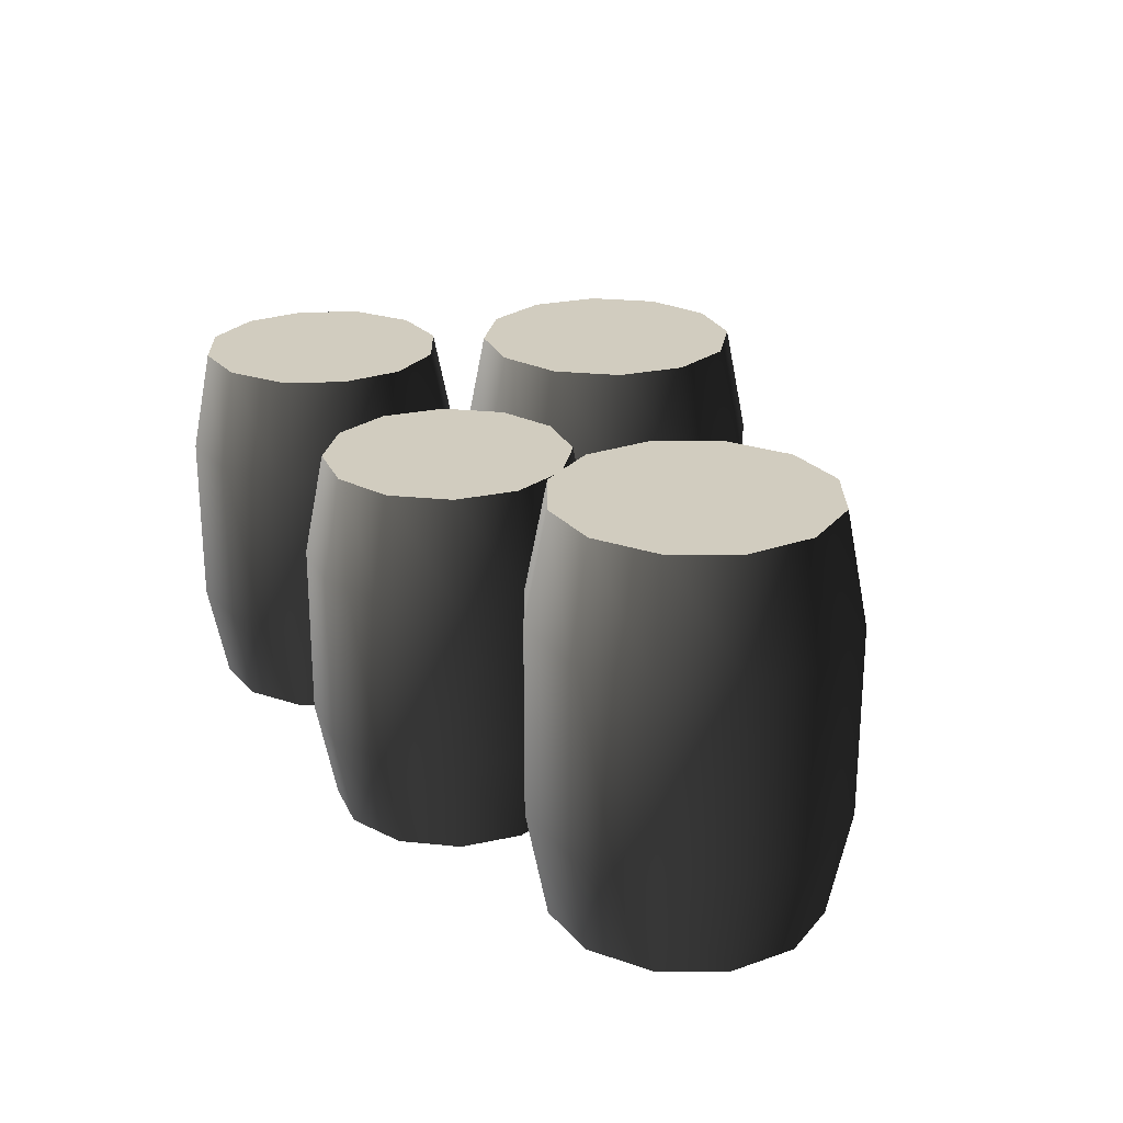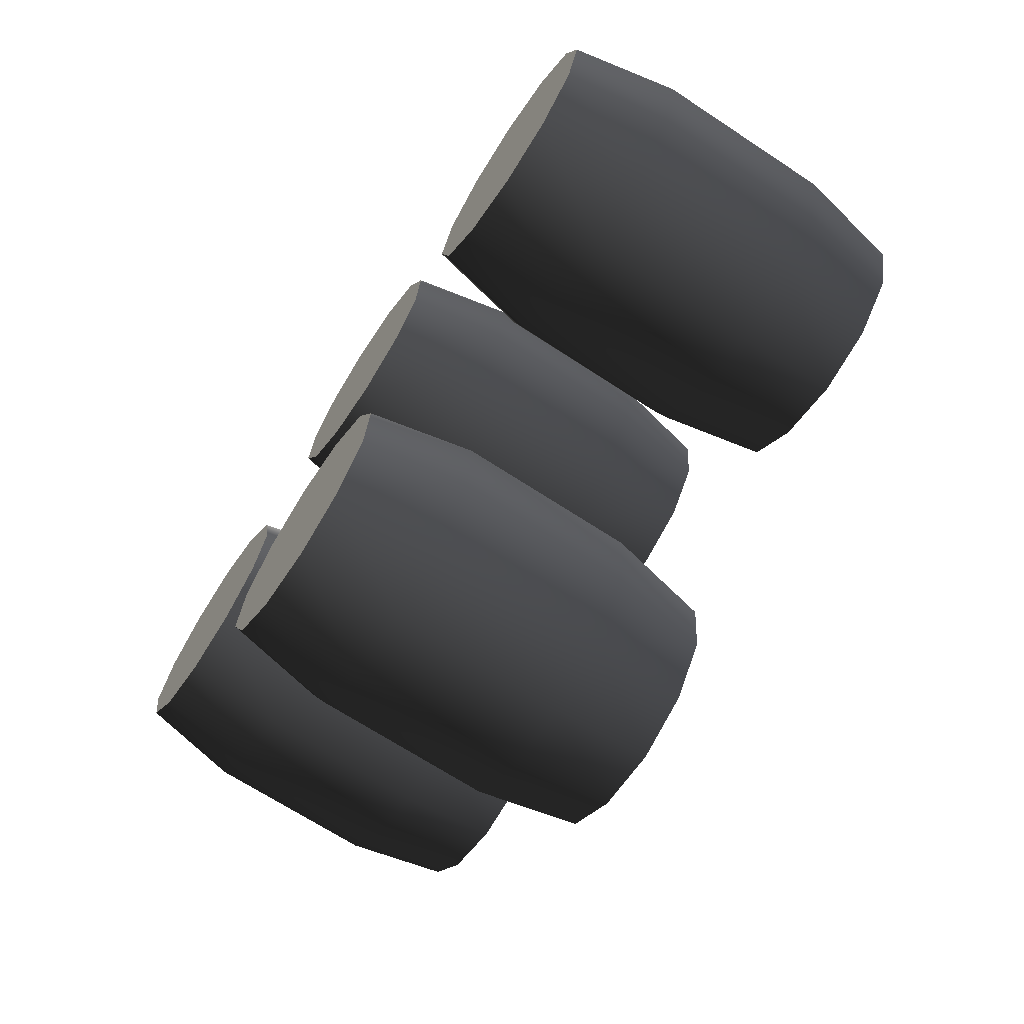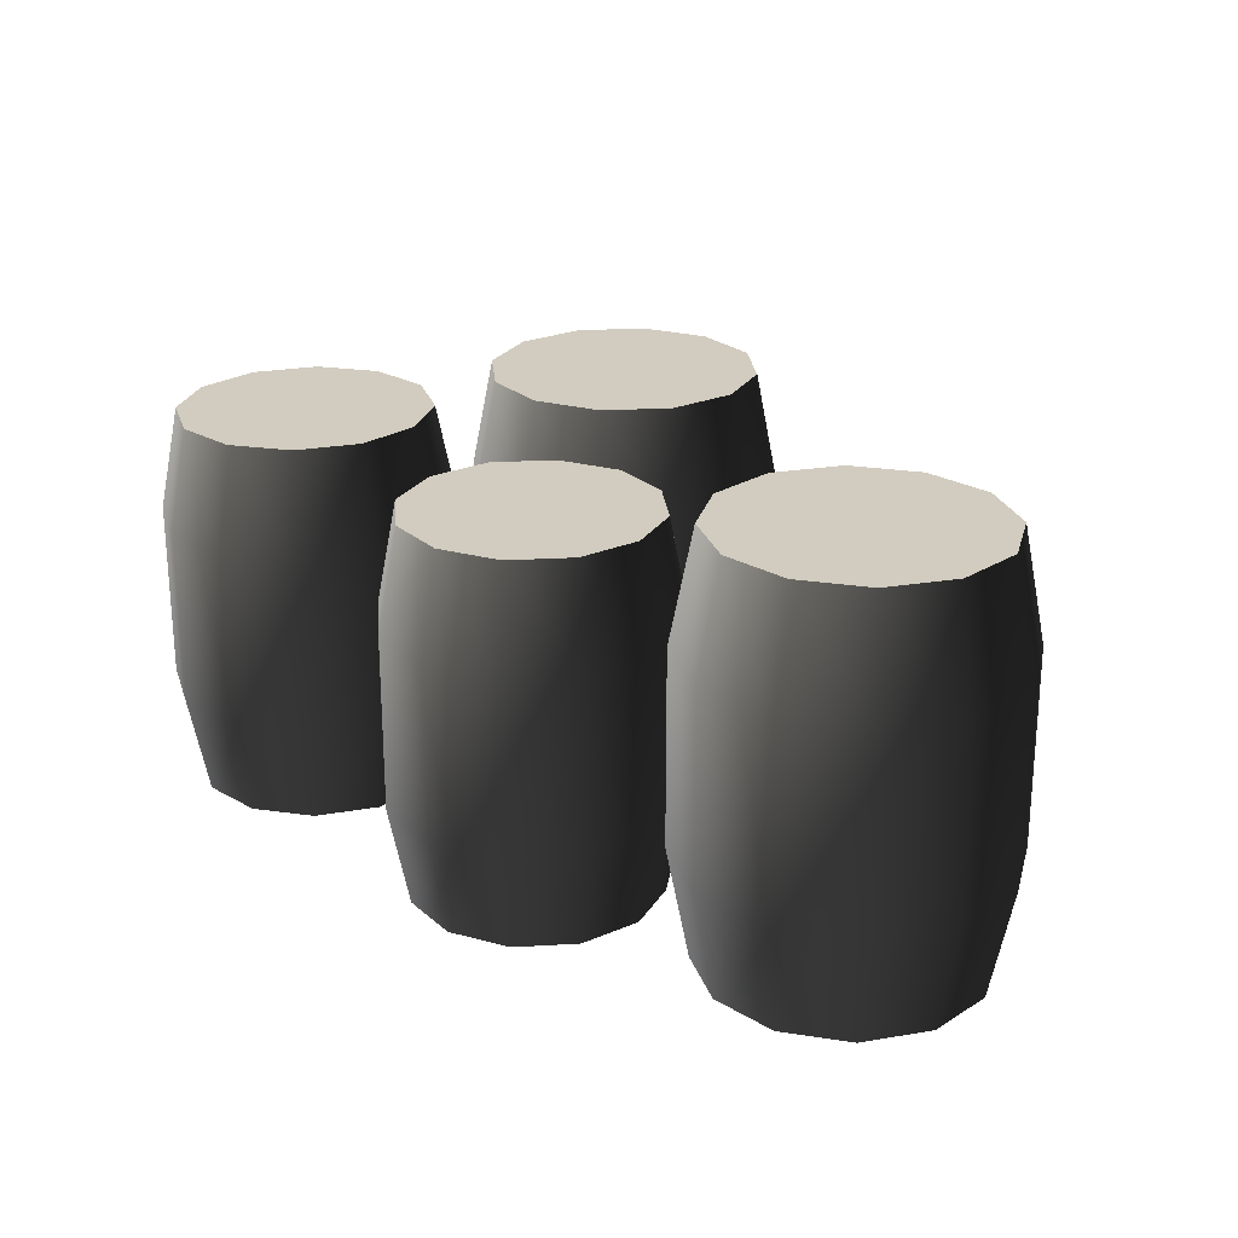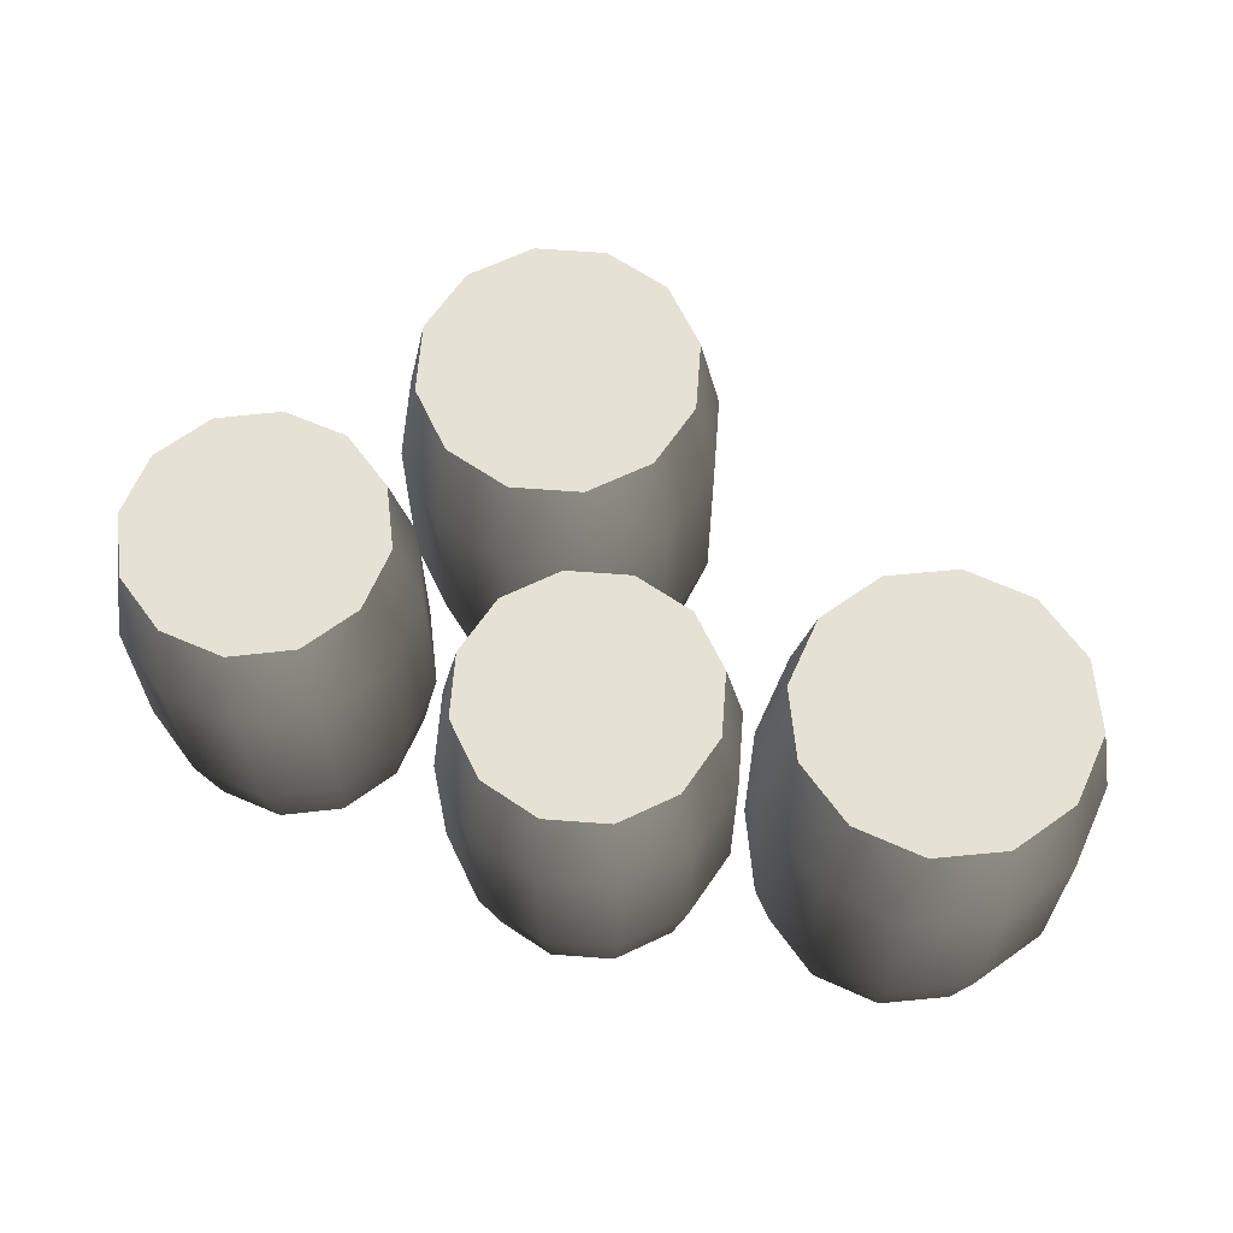
<metadata>
{"format":"obj","ext":"obj","renderer":"f3d","projection":"perspective","resolution":1024,"background":"white","views":[{"elev":24.2,"azim":45.2,"up":"+Y"},{"elev":-68.6,"azim":56.7,"up":"+Z"},{"elev":23.9,"azim":29.8,"up":"+Y"},{"elev":64.2,"azim":9.7,"up":"+Y"}]}
</metadata>
<code>
v -0.5547 0.6874 -0.414
v -0.5039 0.9487 -0.4054
v -0.4884 0.9487 -0.241
v -0.5368 0.6874 -0.223
v -0.3929 0.9487 -0.1063
v -0.4258 0.6874 -0.06654
v -0.4748 0.6874 -0.5884
v -0.435 0.9487 -0.5555
v -0.3183 0.6874 -0.6995
v -0.3003 0.9487 -0.6511
v -0.1273 0.6874 -0.7174
v -0.1359 0.9487 -0.6665
v 0.04712 0.6874 -0.6374
v 0.01419 0.9487 -0.5977
v -0.5547 0.2372 -0.414
v -0.5368 0.2372 -0.223
v -0.4258 0.2372 -0.06654
v 0.04712 0.2372 -0.6374
v -0.1273 0.2372 -0.7174
v -0.3183 0.2372 -0.6995
v -0.4748 0.2372 -0.5884
v -0.5039 -0.02404 -0.4054
v -0.4884 -0.02404 -0.241
v -0.3929 -0.02404 -0.1063
v 0.01419 -0.02404 -0.5977
v -0.1359 -0.02404 -0.6665
v -0.3003 -0.02404 -0.6511
v -0.435 -0.02404 -0.5555
v -0.3929 -0.02404 -0.1063
v -0.5039 -0.02404 -0.4054
v -0.4884 -0.02404 -0.241
v -0.3003 -0.02404 -0.6511
v -0.435 -0.02404 -0.5555
v 0.01419 -0.02404 -0.5977
v -0.1359 -0.02404 -0.6665
v -0.5039 0.9487 -0.4054
v -0.435 0.9487 -0.5555
v -0.3003 0.9487 -0.6511
v -0.3929 0.9487 -0.1063
v -0.4884 0.9487 -0.241
v 0.01419 0.9487 -0.5977
v -0.1359 0.9487 -0.6665
v -0.06036 0.6874 -0.004488
v -0.2514 0.6874 0.01344
v -0.2427 0.9487 -0.03745
v -0.07832 0.9487 -0.05288
v -0.3929 0.9487 -0.1063
v -0.4258 0.6874 -0.06654
v 0.0961 0.6874 -0.1155
v 0.05635 0.9487 -0.1485
v 0.1761 0.6874 -0.2899
v 0.1252 0.9487 -0.2986
v 0.1582 0.6874 -0.4809
v 0.1098 0.9487 -0.463
v 0.04712 0.6874 -0.6374
v 0.01419 0.9487 -0.5977
v -0.06036 0.2372 -0.004488
v -0.2514 0.2372 0.01344
v -0.4258 0.2372 -0.06654
v 0.04712 0.2372 -0.6374
v 0.1582 0.2372 -0.4809
v 0.1761 0.2372 -0.2899
v 0.0961 0.2372 -0.1155
v -0.07832 -0.02404 -0.05288
v -0.2427 -0.02404 -0.03745
v -0.3929 -0.02404 -0.1063
v 0.01419 -0.02404 -0.5977
v 0.1098 -0.02404 -0.463
v 0.1252 -0.02404 -0.2986
v 0.05635 -0.02404 -0.1485
v -0.2427 -0.02404 -0.03745
v -0.07832 -0.02404 -0.05288
v -0.3929 -0.02404 -0.1063
v 0.1252 -0.02404 -0.2986
v 0.01419 -0.02404 -0.5977
v 0.1098 -0.02404 -0.463
v 0.05635 -0.02404 -0.1485
v -0.2427 0.9487 -0.03745
v -0.3929 0.9487 -0.1063
v -0.07832 0.9487 -0.05288
v 0.01419 0.9487 -0.5977
v 0.1252 0.9487 -0.2986
v 0.1098 0.9487 -0.463
v 0.05635 0.9487 -0.1485
v -0.5977 0.6497 -0.1747
v -0.6211 0.8967 -0.1319
v -0.7728 0.8967 -0.169
v -0.7739 0.6497 -0.2177
v -0.9226 0.8967 -0.1252
v -0.9479 0.6497 -0.1669
v -0.4666 0.6497 -0.04941
v -0.5083 0.8967 -0.02408
v -0.4158 0.6497 0.1246
v -0.4646 0.8967 0.1257
v -0.4588 0.6497 0.3008
v -0.5016 0.8967 0.2774
v -0.5841 0.6497 0.4319
v -0.6094 0.8967 0.3902
v -0.5977 0.2242 -0.1747
v -0.7739 0.2242 -0.2177
v -0.9479 0.2242 -0.1669
v -0.5841 0.2242 0.4319
v -0.4588 0.2242 0.3008
v -0.4158 0.2242 0.1246
v -0.4666 0.2242 -0.04941
v -0.6211 -0.02272 -0.1319
v -0.7728 -0.02272 -0.169
v -0.9226 -0.02272 -0.1252
v -0.6094 -0.02272 0.3902
v -0.5016 -0.02272 0.2774
v -0.4646 -0.02272 0.1257
v -0.5083 -0.02272 -0.02408
v -0.9226 -0.02272 -0.1252
v -0.6211 -0.02272 -0.1319
v -0.7728 -0.02272 -0.169
v -0.4646 -0.02272 0.1257
v -0.5083 -0.02272 -0.02408
v -0.6094 -0.02272 0.3902
v -0.5016 -0.02272 0.2774
v -0.6211 0.8967 -0.1319
v -0.5083 0.8967 -0.02408
v -0.4646 0.8967 0.1257
v -0.9226 0.8967 -0.1252
v -0.7728 0.8967 -0.169
v -0.6094 0.8967 0.3902
v -0.5016 0.8967 0.2774
v -1.116 0.6497 0.1404
v -1.073 0.6497 -0.03582
v -1.03 0.8967 -0.01238
v -1.067 0.8967 0.1393
v -0.9226 0.8967 -0.1252
v -0.9479 0.6497 -0.1669
v -1.065 0.6497 0.3144
v -1.024 0.8967 0.2891
v -0.9343 0.6497 0.4397
v -0.9109 0.8967 0.397
v -1.116 0.2242 0.1404
v -1.073 0.2242 -0.03582
v -0.9479 0.2242 -0.1669
v -0.9343 0.2242 0.4397
v -1.065 0.2242 0.3144
v -1.067 -0.02272 0.1393
v -1.03 -0.02272 -0.01238
v -0.9226 -0.02272 -0.1252
v -0.9109 -0.02272 0.397
v -1.024 -0.02272 0.2891
v -0.5841 0.6497 0.4319
v -0.7582 0.6497 0.4827
v -0.7593 0.8967 0.434
v -0.6094 0.8967 0.3902
v -0.9109 0.8967 0.397
v -0.9343 0.6497 0.4397
v -0.5841 0.2242 0.4319
v -0.7582 0.2242 0.4827
v -0.9343 0.2242 0.4397
v -0.6094 -0.02272 0.3902
v -0.7593 -0.02272 0.434
v -0.9109 -0.02272 0.397
v -1.03 -0.02272 -0.01238
v -1.067 -0.02272 0.1393
v -0.9226 -0.02272 -0.1252
v -0.9109 -0.02272 0.397
v -0.6094 -0.02272 0.3902
v -0.7593 -0.02272 0.434
v -1.024 -0.02272 0.2891
v -1.03 0.8967 -0.01238
v -0.9226 0.8967 -0.1252
v -1.067 0.8967 0.1393
v -0.6094 0.8967 0.3902
v -0.9109 0.8967 0.397
v -0.7593 0.8967 0.434
v -1.024 0.8967 0.2891
v -0.3162 0.6348 0.4991
v -0.2715 0.8761 0.4825
v -0.1832 0.8761 0.6068
v -0.2136 0.6348 0.6435
v -0.0446 0.8761 0.6704
v -0.05257 0.6348 0.7174
v -0.3327 0.6348 0.3227
v -0.2858 0.8761 0.3306
v -0.2589 0.6348 0.1616
v -0.2222 0.8761 0.192
v -0.1144 0.6348 0.05907
v -0.09783 0.8761 0.1038
v 0.06198 0.6348 0.0425
v 0.054 0.8761 0.08949
v -0.3162 0.2191 0.4991
v -0.2136 0.2191 0.6435
v -0.05257 0.2191 0.7174
v 0.06198 0.2191 0.0425
v -0.1144 0.2191 0.05907
v -0.2589 0.2191 0.1616
v -0.3327 0.2191 0.3227
v -0.2715 -0.0222 0.4825
v -0.1832 -0.0222 0.6068
v -0.0446 -0.0222 0.6704
v 0.054 -0.0222 0.08949
v -0.09783 -0.0222 0.1038
v -0.2222 -0.0222 0.192
v -0.2858 -0.0222 0.3306
v -0.0446 -0.0222 0.6704
v -0.2715 -0.0222 0.4825
v -0.1832 -0.0222 0.6068
v -0.2222 -0.0222 0.192
v -0.2858 -0.0222 0.3306
v 0.054 -0.0222 0.08949
v -0.09783 -0.0222 0.1038
v -0.2715 0.8761 0.4825
v -0.2858 0.8761 0.3306
v -0.2222 0.8761 0.192
v -0.0446 0.8761 0.6704
v -0.1832 0.8761 0.6068
v 0.054 0.8761 0.08949
v -0.09783 0.8761 0.1038
v 0.2683 0.6348 0.5983
v 0.1238 0.6348 0.7008
v 0.1072 0.8761 0.6561
v 0.2316 0.8761 0.5679
v -0.0446 0.8761 0.6704
v -0.05257 0.6348 0.7174
v 0.2683 0.2191 0.5983
v 0.1238 0.2191 0.7008
v -0.05257 0.2191 0.7174
v 0.2316 -0.0222 0.5679
v 0.1072 -0.0222 0.6561
v -0.0446 -0.0222 0.6704
v 0.06198 0.6348 0.0425
v 0.223 0.6348 0.1163
v 0.1926 0.8761 0.1531
v 0.054 0.8761 0.08949
v 0.2809 0.8761 0.2774
v 0.3256 0.6348 0.2608
v 0.2952 0.8761 0.4292
v 0.3421 0.6348 0.4372
v 0.2316 0.8761 0.5679
v 0.2683 0.6348 0.5983
v 0.06198 0.2191 0.0425
v 0.223 0.2191 0.1163
v 0.3256 0.2191 0.2608
v 0.3421 0.2191 0.4372
v 0.2683 0.2191 0.5983
v 0.054 -0.0222 0.08949
v 0.1926 -0.0222 0.1531
v 0.2809 -0.0222 0.2774
v 0.2952 -0.0222 0.4292
v 0.2316 -0.0222 0.5679
v 0.1072 -0.0222 0.6561
v 0.2316 -0.0222 0.5679
v -0.0446 -0.0222 0.6704
v 0.2809 -0.0222 0.2774
v 0.054 -0.0222 0.08949
v 0.1926 -0.0222 0.1531
v 0.2952 -0.0222 0.4292
v 0.1072 0.8761 0.6561
v -0.0446 0.8761 0.6704
v 0.2316 0.8761 0.5679
v 0.054 0.8761 0.08949
v 0.2809 0.8761 0.2774
v 0.1926 0.8761 0.1531
v 0.2952 0.8761 0.4292
v 0.7355 0.7023 -0.04685
v 0.7358 0.9692 0.005886
v 0.5731 0.9692 0.05045
v 0.5465 0.7023 0.004923
v 0.4544 0.9692 0.1704
v 0.4086 0.7023 0.1443
v 0.9251 0.7023 0.002853
v 0.899 0.9692 0.04866
v 1.064 0.7023 0.1407
v 1.019 0.9692 0.1673
v 1.116 0.7023 0.3297
v 1.064 0.9692 0.33
v 1.067 0.7023 0.5194
v 1.021 0.9692 0.4932
v 0.7355 0.2423 -0.04685
v 0.5465 0.2423 0.004923
v 0.4086 0.2423 0.1443
v 1.067 0.2423 0.5194
v 1.116 0.2423 0.3297
v 1.064 0.2423 0.1407
v 0.9251 0.2423 0.002853
v 0.7358 -0.02456 0.005886
v 0.5731 -0.02456 0.05045
v 0.4544 -0.02456 0.1704
v 1.021 -0.02456 0.4932
v 1.064 -0.02456 0.33
v 1.019 -0.02456 0.1673
v 0.899 -0.02456 0.04866
v 0.4544 -0.02456 0.1704
v 0.7358 -0.02456 0.005886
v 0.5731 -0.02456 0.05045
v 1.019 -0.02456 0.1673
v 0.899 -0.02456 0.04866
v 1.021 -0.02456 0.4932
v 1.064 -0.02456 0.33
v 0.7358 0.9692 0.005886
v 0.899 0.9692 0.04866
v 1.019 0.9692 0.1673
v 0.4544 0.9692 0.1704
v 0.5731 0.9692 0.05045
v 1.021 0.9692 0.4932
v 1.064 0.9692 0.33
v 0.4107 0.7023 0.5229
v 0.3589 0.7023 0.3339
v 0.4117 0.9692 0.3336
v 0.4562 0.9692 0.4963
v 0.4544 0.9692 0.1704
v 0.4086 0.7023 0.1443
v 0.5501 0.7023 0.6608
v 0.5762 0.9692 0.615
v 0.4107 0.2423 0.5229
v 0.3589 0.2423 0.3339
v 0.4086 0.2423 0.1443
v 0.5501 0.2423 0.6608
v 0.4562 -0.02456 0.4963
v 0.4117 -0.02456 0.3336
v 0.4544 -0.02456 0.1704
v 0.5762 -0.02456 0.615
v 1.067 0.7023 0.5194
v 0.9287 0.7023 0.6587
v 0.9021 0.9692 0.6132
v 1.021 0.9692 0.4932
v 0.7394 0.9692 0.6577
v 0.7397 0.7023 0.7105
v 0.5762 0.9692 0.615
v 0.5501 0.7023 0.6608
v 1.067 0.2423 0.5194
v 0.9287 0.2423 0.6587
v 0.7397 0.2423 0.7105
v 0.5501 0.2423 0.6608
v 1.021 -0.02456 0.4932
v 0.9021 -0.02456 0.6132
v 0.7394 -0.02456 0.6577
v 0.5762 -0.02456 0.615
v 0.4117 -0.02456 0.3336
v 0.4562 -0.02456 0.4963
v 0.4544 -0.02456 0.1704
v 0.7394 -0.02456 0.6577
v 1.021 -0.02456 0.4932
v 0.9021 -0.02456 0.6132
v 0.5762 -0.02456 0.615
v 0.4117 0.9692 0.3336
v 0.4544 0.9692 0.1704
v 0.4562 0.9692 0.4963
v 1.021 0.9692 0.4932
v 0.7394 0.9692 0.6577
v 0.9021 0.9692 0.6132
v 0.5762 0.9692 0.615
g Barrels_Preset_01_(2)_7255_15
f 1 3 2
f 1 4 3
f 4 5 3
f 4 6 5
f 7 1 2
f 7 2 8
f 9 7 8
f 9 8 10
f 11 9 10
f 11 10 12
f 13 11 12
f 13 12 14
f 4 1 15
f 4 15 16
f 6 4 16
f 6 16 17
f 11 13 18
f 11 18 19
f 9 11 19
f 9 19 20
f 7 9 20
f 7 20 21
f 1 21 15
f 1 7 21
f 22 16 15
f 22 23 16
f 23 17 16
f 23 24 17
f 25 19 18
f 25 26 19
f 26 20 19
f 26 27 20
f 27 21 20
f 27 28 21
f 28 15 21
f 28 22 15
f 29 31 30
f 32 29 30
f 30 33 32
f 32 34 29
f 32 35 34
f 36 38 37
f 36 39 38
f 36 40 39
f 41 38 39
f 42 38 41
f 43 45 44
f 43 46 45
f 44 45 47
f 44 47 48
f 49 46 43
f 49 50 46
f 51 50 49
f 51 52 50
f 53 52 51
f 53 54 52
f 55 54 53
f 55 56 54
f 44 57 43
f 44 58 57
f 48 58 44
f 48 59 58
f 53 60 55
f 53 61 60
f 51 61 53
f 51 62 61
f 49 62 51
f 49 63 62
f 43 63 49
f 43 57 63
f 64 57 58
f 64 58 65
f 65 58 59
f 65 59 66
f 67 60 61
f 67 61 68
f 68 61 62
f 68 62 69
f 69 62 63
f 69 63 70
f 70 57 64
f 70 63 57
f 71 73 72
f 74 72 73
f 75 74 73
f 76 74 75
f 77 72 74
f 78 80 79
f 79 80 81
f 80 82 81
f 83 81 82
f 84 82 80
f 85 87 86
f 85 88 87
f 88 89 87
f 88 90 89
f 91 85 86
f 91 86 92
f 93 91 92
f 93 92 94
f 95 93 94
f 95 94 96
f 97 95 96
f 97 96 98
f 88 85 99
f 88 99 100
f 90 88 100
f 90 100 101
f 95 97 102
f 95 102 103
f 93 95 103
f 93 103 104
f 91 93 104
f 91 104 105
f 85 105 99
f 85 91 105
f 106 100 99
f 106 107 100
f 107 101 100
f 107 108 101
f 109 103 102
f 109 110 103
f 110 104 103
f 110 111 104
f 111 105 104
f 111 112 105
f 112 99 105
f 112 106 99
f 113 115 114
f 116 113 114
f 114 117 116
f 116 118 113
f 116 119 118
f 120 122 121
f 120 123 122
f 120 124 123
f 125 122 123
f 126 122 125
f 127 129 128
f 127 130 129
f 128 129 131
f 128 131 132
f 133 130 127
f 133 134 130
f 135 134 133
f 135 136 134
f 128 137 127
f 128 138 137
f 132 138 128
f 132 139 138
f 133 140 135
f 133 141 140
f 127 141 133
f 127 137 141
f 142 137 138
f 142 138 143
f 143 138 139
f 143 139 144
f 145 140 141
f 145 141 146
f 146 137 142
f 146 141 137
f 147 149 148
f 147 150 149
f 148 149 151
f 148 151 152
f 148 153 147
f 148 154 153
f 152 154 148
f 152 155 154
f 156 153 154
f 156 154 157
f 157 154 155
f 157 155 158
f 159 161 160
f 162 160 161
f 163 162 161
f 164 162 163
f 165 160 162
f 166 168 167
f 167 168 169
f 168 170 169
f 171 169 170
f 172 170 168
f 173 175 174
f 173 176 175
f 176 177 175
f 176 178 177
f 179 173 174
f 179 174 180
f 181 179 180
f 181 180 182
f 183 181 182
f 183 182 184
f 185 183 184
f 185 184 186
f 176 173 187
f 176 187 188
f 178 176 188
f 178 188 189
f 183 185 190
f 183 190 191
f 181 183 191
f 181 191 192
f 179 181 192
f 179 192 193
f 173 193 187
f 173 179 193
f 194 188 187
f 194 195 188
f 195 189 188
f 195 196 189
f 197 191 190
f 197 198 191
f 198 192 191
f 198 199 192
f 199 193 192
f 199 200 193
f 200 187 193
f 200 194 187
f 201 203 202
f 204 201 202
f 202 205 204
f 204 206 201
f 204 207 206
f 208 210 209
f 208 211 210
f 208 212 211
f 213 210 211
f 214 210 213
f 215 217 216
f 215 218 217
f 216 217 219
f 216 219 220
f 216 221 215
f 216 222 221
f 220 222 216
f 220 223 222
f 224 221 222
f 224 222 225
f 225 222 223
f 225 223 226
f 227 229 228
f 227 230 229
f 228 229 231
f 228 231 232
f 232 231 233
f 232 233 234
f 234 233 235
f 234 235 236
f 228 237 227
f 228 238 237
f 232 238 228
f 232 239 238
f 234 239 232
f 234 240 239
f 236 240 234
f 236 241 240
f 242 237 238
f 242 238 243
f 243 238 239
f 243 239 244
f 244 239 240
f 244 240 245
f 245 240 241
f 245 241 246
f 247 249 248
f 250 248 249
f 251 250 249
f 252 250 251
f 253 248 250
f 254 256 255
f 255 256 257
f 256 258 257
f 259 257 258
f 260 258 256
f 261 263 262
f 261 264 263
f 264 265 263
f 264 266 265
f 267 261 262
f 267 262 268
f 269 267 268
f 269 268 270
f 271 269 270
f 271 270 272
f 273 271 272
f 273 272 274
f 264 261 275
f 264 275 276
f 266 264 276
f 266 276 277
f 271 273 278
f 271 278 279
f 269 271 279
f 269 279 280
f 267 269 280
f 267 280 281
f 261 281 275
f 261 267 281
f 282 276 275
f 282 283 276
f 283 277 276
f 283 284 277
f 285 279 278
f 285 286 279
f 286 280 279
f 286 287 280
f 287 281 280
f 287 288 281
f 288 275 281
f 288 282 275
f 289 291 290
f 292 289 290
f 290 293 292
f 292 294 289
f 292 295 294
f 296 298 297
f 296 299 298
f 296 300 299
f 301 298 299
f 302 298 301
f 303 305 304
f 303 306 305
f 304 305 307
f 304 307 308
f 309 306 303
f 309 310 306
f 304 311 303
f 304 312 311
f 308 312 304
f 308 313 312
f 303 314 309
f 303 311 314
f 315 311 312
f 315 312 316
f 316 312 313
f 316 313 317
f 318 311 315
f 318 314 311
f 319 321 320
f 319 322 321
f 320 321 323
f 320 323 324
f 324 323 325
f 324 325 326
f 320 327 319
f 320 328 327
f 324 328 320
f 324 329 328
f 326 329 324
f 326 330 329
f 331 327 328
f 331 328 332
f 332 328 329
f 332 329 333
f 333 329 330
f 333 330 334
f 335 337 336
f 338 336 337
f 339 338 337
f 340 338 339
f 341 336 338
f 342 344 343
f 343 344 345
f 344 346 345
f 347 345 346
f 348 346 344

</code>
